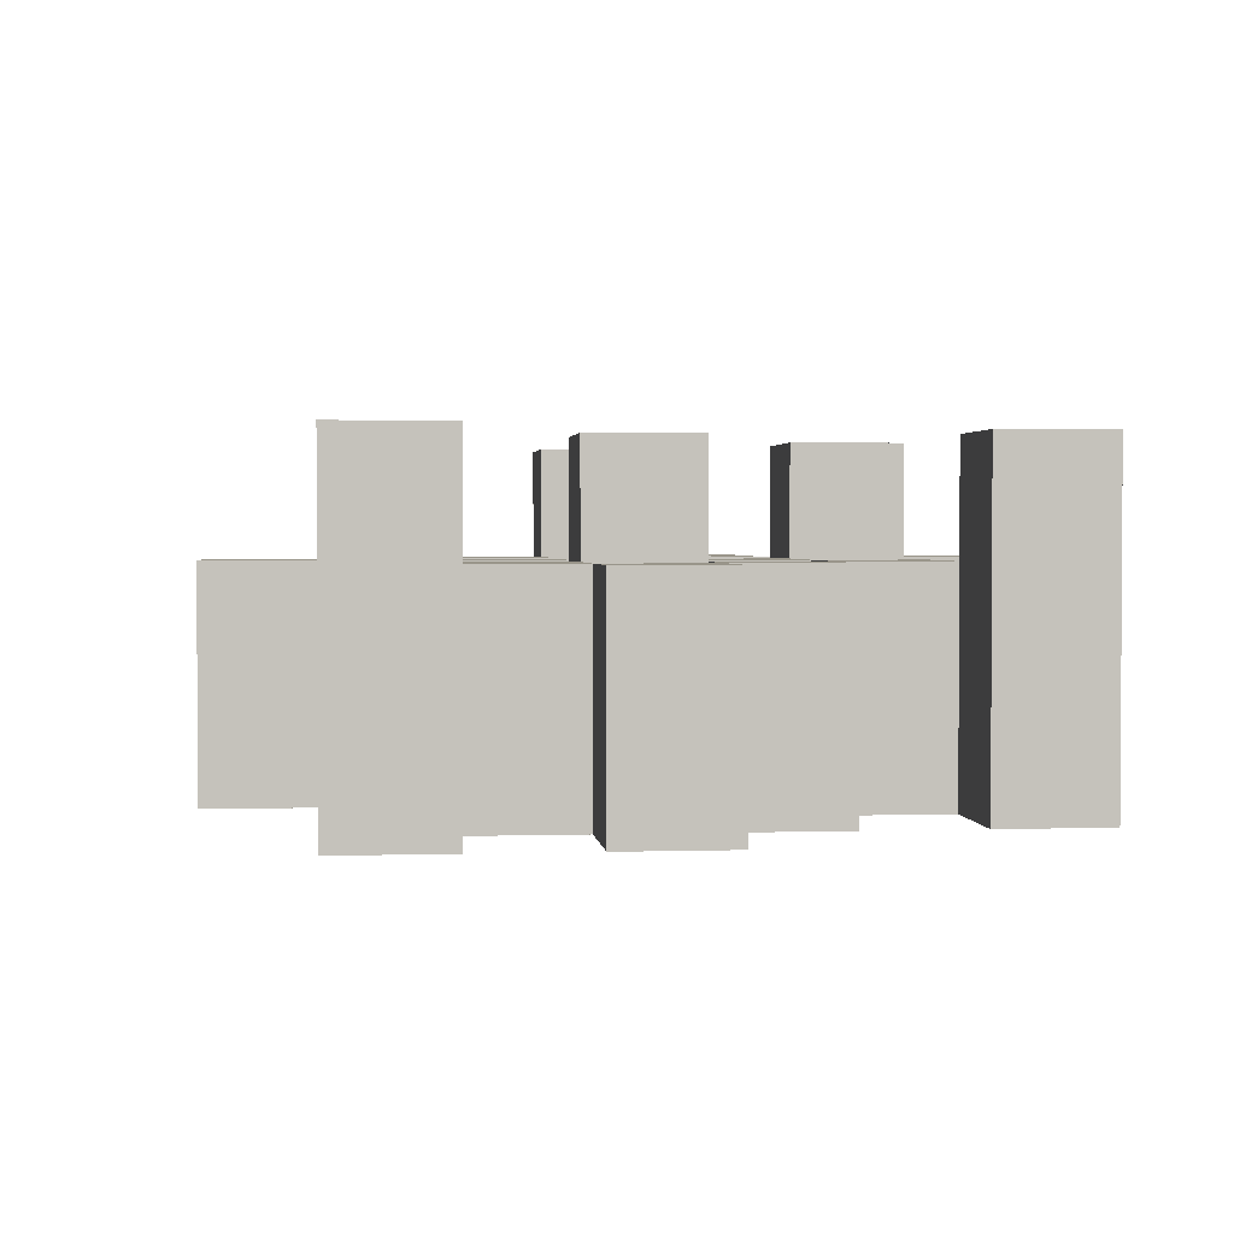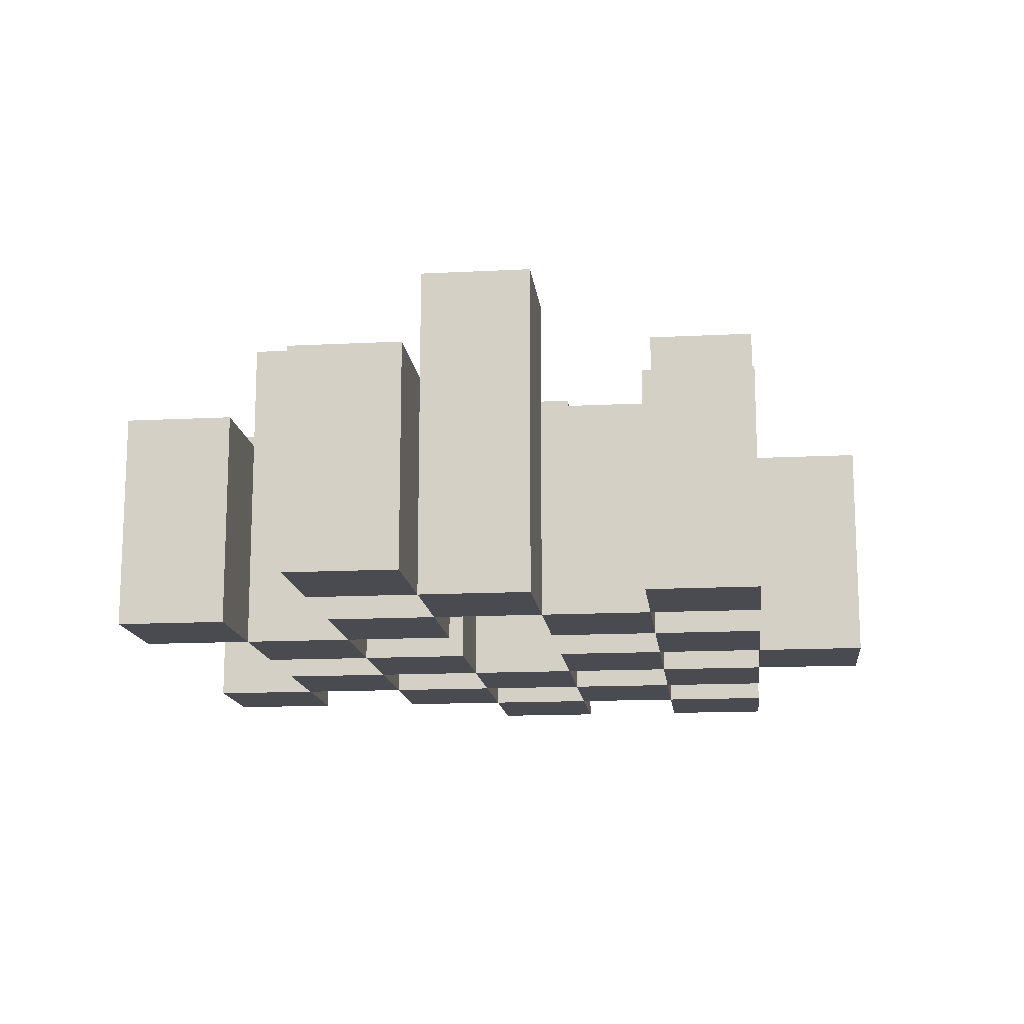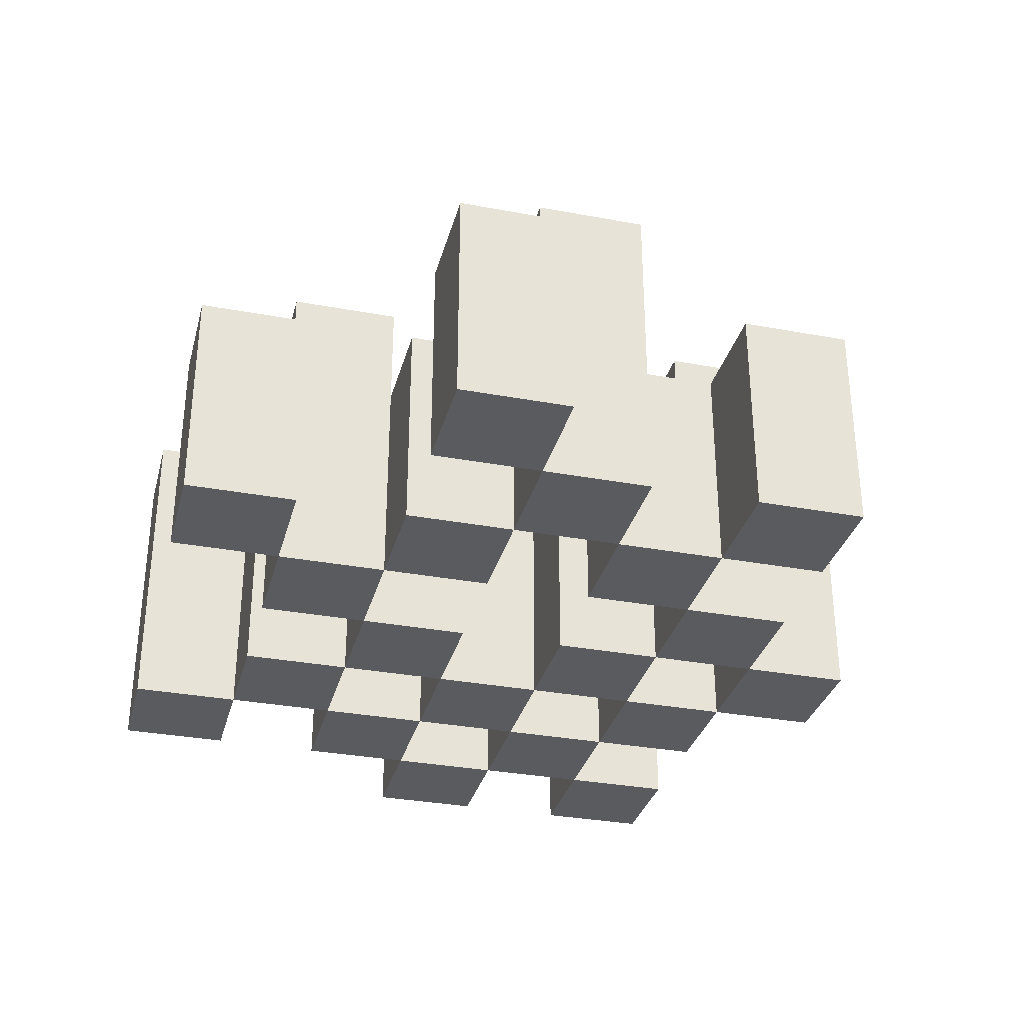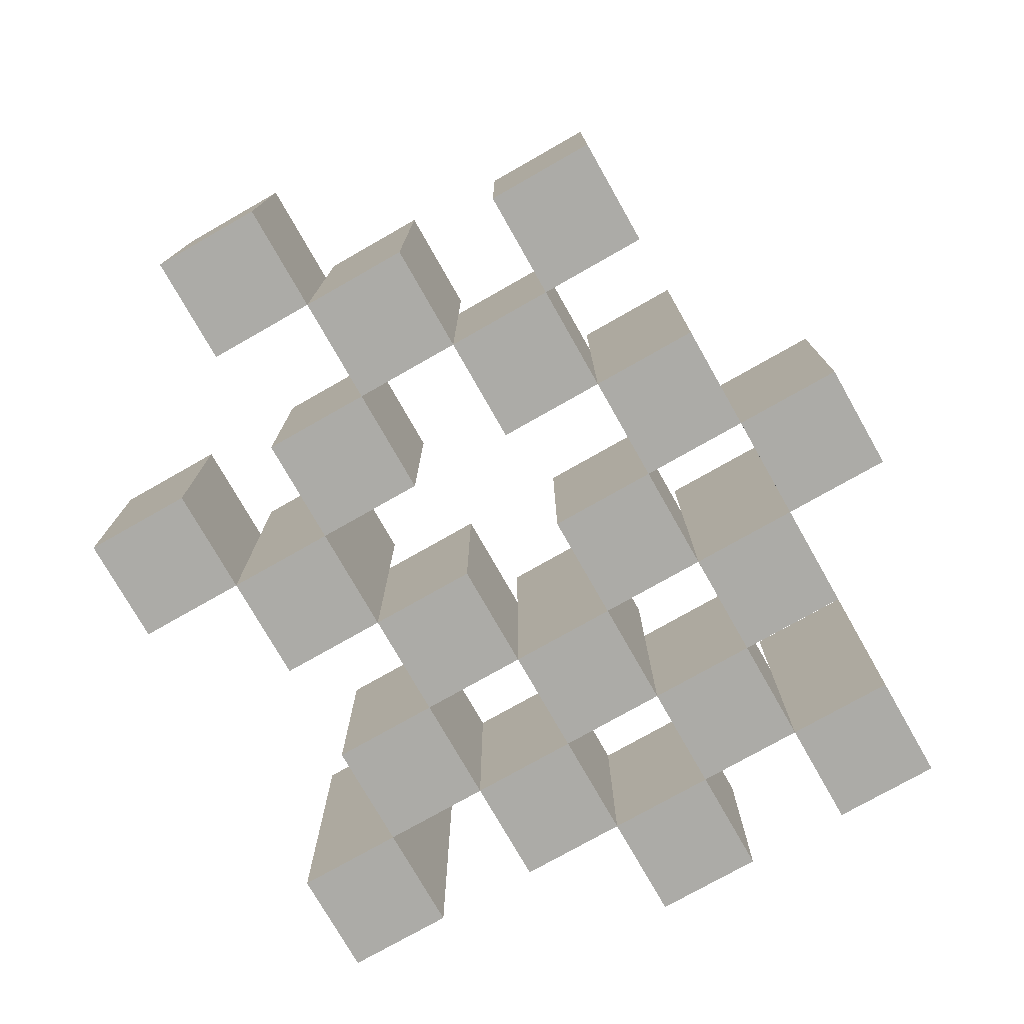
<metadata>
{"format":"obj","ext":"obj","renderer":"f3d","projection":"perspective","resolution":1024,"background":"white","views":[{"elev":2.0,"azim":-96.1,"up":"+Y"},{"elev":-14.4,"azim":96.4,"up":"+Y"},{"elev":-32.4,"azim":75.5,"up":"+Y"},{"elev":-76.3,"azim":119.6,"up":"+Y"}]}
</metadata>
<code>
o
v -14.2 0.9 22.2
v -14.2 0.9 22.1
v -14.2 0.9 22
v -14.2 0.9 21.9
v -14.2 1.1 22.2
v -14.2 1.1 22.1
v -14.2 1.2 22
v -14.2 1.2 21.9
v -14.1 0.9 22.5
v -14.1 0.9 22.4
v -14.1 0.9 22.3
v -14.1 0.9 22.2
v -14.1 0.9 22.1
v -14.1 0.9 22
v -14.1 1.1 22.3
v -14.1 1.1 22.2
v -14.1 1.1 22.1
v -14.1 1.1 22
v -14.1 1.2 22.5
v -14.1 1.2 22.4
v -14 0.9 22.4
v -14 0.9 22.3
v -14 0.9 22.2
v -14 0.9 22.1
v -14 0.9 22
v -14 0.9 21.9
v -14 1.1 22.4
v -14 1.1 22.3
v -14 1.1 22.2
v -14 1.1 22.1
v -14 1.1 22
v -14 1.2 22.2
v -14 1.2 22.1
v -14 1.2 22
v -14 1.2 21.9
v -13.9 0.9 22.3
v -13.9 0.9 22.2
v -13.9 0.9 22.1
v -13.9 0.9 22
v -13.9 0.9 21.9
v -13.9 0.9 21.8
v -13.9 1.1 22.3
v -13.9 1.1 22.2
v -13.9 1.1 22.1
v -13.9 1.1 22
v -13.9 1.1 21.9
v -13.9 1.1 21.8
v -13.8 0.9 22.4
v -13.8 0.9 22.3
v -13.8 0.9 22
v -13.8 0.9 21.9
v -13.8 1.1 22.3
v -13.8 1.1 22
v -13.8 1.1 21.9
v -13.8 1.2 22.4
v -13.8 1.2 22.3
v -13.8 1.2 22
v -13.8 1.2 21.9
v -13.7 0.9 22.5
v -13.7 0.9 22.4
v -13.7 0.9 22.3
v -13.7 0.9 22.2
v -13.7 0.9 22.1
v -13.7 0.9 22
v -13.7 1.1 22.5
v -13.7 1.1 22.4
v -13.7 1.1 22.3
v -13.7 1.1 22.2
v -13.7 1.1 22.1
v -13.7 1.1 22
v -13.6 0.9 22.2
v -13.6 0.9 22.1
v -13.6 0.9 22
v -13.6 0.9 21.9
v -13.6 1.1 22.2
v -13.6 1.1 22.1
v -13.6 1.1 22
v -13.6 1.1 21.9
v -13.6 1.2 22.2
v -13.6 1.2 22.1
v -13.5 0.9 22.3
v -13.5 0.9 22.2
v -13.5 1.1 22.3
v -13.5 1.1 22.2
v -14.1 0.9 22.2
v -14.1 0.9 22.1
v -14.1 0.9 22
v -14.1 0.9 21.9
v -14.1 1.1 22.2
v -14.1 1.1 22.1
v -14.1 1.1 22
v -14.1 1.2 22
v -14.1 1.2 21.9
v -14 0.9 22.5
v -14 0.9 22.4
v -14 0.9 22.3
v -14 0.9 22.2
v -14 0.9 22.1
v -14 0.9 22
v -14 1.1 22.4
v -14 1.1 22.3
v -14 1.1 22.2
v -14 1.1 22.1
v -14 1.1 22
v -14 1.2 22.5
v -14 1.2 22.4
v -13.9 0.9 22.4
v -13.9 0.9 22.3
v -13.9 0.9 22.2
v -13.9 0.9 22.1
v -13.9 0.9 22
v -13.9 0.9 21.9
v -13.9 1.1 22.4
v -13.9 1.1 22.3
v -13.9 1.1 22.2
v -13.9 1.1 22.1
v -13.9 1.1 22
v -13.9 1.1 21.9
v -13.9 1.2 22.2
v -13.9 1.2 22.1
v -13.9 1.2 22
v -13.9 1.2 21.9
v -13.8 0.9 22.3
v -13.8 0.9 22.2
v -13.8 0.9 22.1
v -13.8 0.9 22
v -13.8 0.9 21.9
v -13.8 0.9 21.8
v -13.8 1.1 22.3
v -13.8 1.1 22.2
v -13.8 1.1 22.1
v -13.8 1.1 22
v -13.8 1.1 21.9
v -13.8 1.1 21.8
v -13.7 0.9 22.4
v -13.7 0.9 22.3
v -13.7 0.9 22
v -13.7 0.9 21.9
v -13.7 1.1 22.4
v -13.7 1.1 22.3
v -13.7 1.1 22
v -13.7 1.2 22.4
v -13.7 1.2 22.3
v -13.7 1.2 22
v -13.7 1.2 21.9
v -13.6 0.9 22.5
v -13.6 0.9 22.4
v -13.6 0.9 22.3
v -13.6 0.9 22.2
v -13.6 0.9 22.1
v -13.6 0.9 22
v -13.6 1.1 22.5
v -13.6 1.1 22.4
v -13.6 1.1 22.3
v -13.6 1.1 22.2
v -13.6 1.1 22.1
v -13.6 1.1 22
v -13.5 0.9 22.2
v -13.5 0.9 22.1
v -13.5 0.9 22
v -13.5 0.9 21.9
v -13.5 1.1 22.2
v -13.5 1.1 22
v -13.5 1.1 21.9
v -13.5 1.2 22.2
v -13.5 1.2 22.1
v -13.4 0.9 22.3
v -13.4 0.9 22.2
v -13.4 1.1 22.3
v -13.4 1.1 22.2
v -14.1 0.9 22.5
v -14.1 1.2 22.5
v -14 0.9 22.5
v -14 1.2 22.5
v -13.7 0.9 22.5
v -13.7 1.1 22.5
v -13.6 0.9 22.5
v -13.6 1.1 22.5
v -14 0.9 22.4
v -14 1.1 22.4
v -13.9 0.9 22.4
v -13.9 1.1 22.4
v -13.8 0.9 22.4
v -13.8 1.2 22.4
v -13.7 0.9 22.4
v -13.7 1.1 22.4
v -13.7 1.2 22.4
v -14.1 0.9 22.3
v -14.1 1.1 22.3
v -14 0.9 22.3
v -14 1.1 22.3
v -13.9 0.9 22.3
v -13.9 1.1 22.3
v -13.8 0.9 22.3
v -13.8 1.1 22.3
v -13.7 0.9 22.3
v -13.7 1.1 22.3
v -13.6 0.9 22.3
v -13.6 1.1 22.3
v -13.5 0.9 22.3
v -13.5 1.1 22.3
v -13.4 0.9 22.3
v -13.4 1.1 22.3
v -14.2 0.9 22.2
v -14.2 1.1 22.2
v -14.1 0.9 22.2
v -14.1 1.1 22.2
v -14 0.9 22.2
v -14 1.1 22.2
v -14 1.2 22.2
v -13.9 0.9 22.2
v -13.9 1.1 22.2
v -13.9 1.2 22.2
v -13.6 0.9 22.2
v -13.6 1.1 22.2
v -13.6 1.2 22.2
v -13.5 0.9 22.2
v -13.5 1.1 22.2
v -13.5 1.2 22.2
v -14.1 0.9 22.1
v -14.1 1.1 22.1
v -14 0.9 22.1
v -14 1.1 22.1
v -13.9 0.9 22.1
v -13.9 1.1 22.1
v -13.8 0.9 22.1
v -13.8 1.1 22.1
v -13.7 0.9 22.1
v -13.7 1.1 22.1
v -13.6 0.9 22.1
v -13.6 1.1 22.1
v -14.2 0.9 22
v -14.2 1.2 22
v -14.1 0.9 22
v -14.1 1.1 22
v -14.1 1.2 22
v -14 0.9 22
v -14 1.1 22
v -14 1.2 22
v -13.9 0.9 22
v -13.9 1.1 22
v -13.9 1.2 22
v -13.8 0.9 22
v -13.8 1.1 22
v -13.8 1.2 22
v -13.7 0.9 22
v -13.7 1.1 22
v -13.7 1.2 22
v -13.6 0.9 22
v -13.6 1.1 22
v -13.5 0.9 22
v -13.5 1.1 22
v -13.9 0.9 21.9
v -13.9 1.1 21.9
v -13.8 0.9 21.9
v -13.8 1.1 21.9
v -14.1 0.9 22.4
v -14.1 1.2 22.4
v -14 0.9 22.4
v -14 1.1 22.4
v -14 1.2 22.4
v -13.7 0.9 22.4
v -13.7 1.1 22.4
v -13.6 0.9 22.4
v -13.6 1.1 22.4
v -14 0.9 22.3
v -14 1.1 22.3
v -13.9 0.9 22.3
v -13.9 1.1 22.3
v -13.8 0.9 22.3
v -13.8 1.1 22.3
v -13.8 1.2 22.3
v -13.7 0.9 22.3
v -13.7 1.1 22.3
v -13.7 1.2 22.3
v -14.1 0.9 22.2
v -14.1 1.1 22.2
v -14 0.9 22.2
v -14 1.1 22.2
v -13.9 0.9 22.2
v -13.9 1.1 22.2
v -13.8 0.9 22.2
v -13.8 1.1 22.2
v -13.7 0.9 22.2
v -13.7 1.1 22.2
v -13.6 0.9 22.2
v -13.6 1.1 22.2
v -13.5 0.9 22.2
v -13.5 1.1 22.2
v -13.4 0.9 22.2
v -13.4 1.1 22.2
v -14.2 0.9 22.1
v -14.2 1.1 22.1
v -14.1 0.9 22.1
v -14.1 1.1 22.1
v -14 0.9 22.1
v -14 1.1 22.1
v -14 1.2 22.1
v -13.9 0.9 22.1
v -13.9 1.1 22.1
v -13.9 1.2 22.1
v -13.6 0.9 22.1
v -13.6 1.1 22.1
v -13.6 1.2 22.1
v -13.5 0.9 22.1
v -13.5 1.2 22.1
v -14.1 0.9 22
v -14.1 1.1 22
v -14 0.9 22
v -14 1.1 22
v -13.9 0.9 22
v -13.9 1.1 22
v -13.8 0.9 22
v -13.8 1.1 22
v -13.7 0.9 22
v -13.7 1.1 22
v -13.6 0.9 22
v -13.6 1.1 22
v -14.2 0.9 21.9
v -14.2 1.2 21.9
v -14.1 0.9 21.9
v -14.1 1.2 21.9
v -14 0.9 21.9
v -14 1.2 21.9
v -13.9 0.9 21.9
v -13.9 1.1 21.9
v -13.9 1.2 21.9
v -13.8 0.9 21.9
v -13.8 1.1 21.9
v -13.8 1.2 21.9
v -13.7 0.9 21.9
v -13.7 1.2 21.9
v -13.6 0.9 21.9
v -13.6 1.1 21.9
v -13.5 0.9 21.9
v -13.5 1.1 21.9
v -13.9 0.9 21.8
v -13.9 1.1 21.8
v -13.8 0.9 21.8
v -13.8 1.1 21.8
v -14.1 0.9 22.5
v -14 0.9 22.5
v -13.7 0.9 22.5
v -13.6 0.9 22.5
v -14.1 0.9 22.4
v -14 0.9 22.4
v -13.9 0.9 22.4
v -13.8 0.9 22.4
v -13.7 0.9 22.4
v -13.6 0.9 22.4
v -14.1 0.9 22.3
v -14 0.9 22.3
v -13.9 0.9 22.3
v -13.8 0.9 22.3
v -13.7 0.9 22.3
v -13.6 0.9 22.3
v -13.5 0.9 22.3
v -13.4 0.9 22.3
v -14.2 0.9 22.2
v -14.1 0.9 22.2
v -14 0.9 22.2
v -13.9 0.9 22.2
v -13.8 0.9 22.2
v -13.7 0.9 22.2
v -13.6 0.9 22.2
v -13.5 0.9 22.2
v -13.4 0.9 22.2
v -14.2 0.9 22.1
v -14.1 0.9 22.1
v -14 0.9 22.1
v -13.9 0.9 22.1
v -13.8 0.9 22.1
v -13.7 0.9 22.1
v -13.6 0.9 22.1
v -13.5 0.9 22.1
v -14.2 0.9 22
v -14.1 0.9 22
v -14 0.9 22
v -13.9 0.9 22
v -13.8 0.9 22
v -13.7 0.9 22
v -13.6 0.9 22
v -13.5 0.9 22
v -14.2 0.9 21.9
v -14.1 0.9 21.9
v -14 0.9 21.9
v -13.9 0.9 21.9
v -13.8 0.9 21.9
v -13.7 0.9 21.9
v -13.6 0.9 21.9
v -13.5 0.9 21.9
v -13.9 0.9 21.8
v -13.8 0.9 21.8
v -13.7 1.1 22.5
v -13.6 1.1 22.5
v -14 1.1 22.4
v -13.9 1.1 22.4
v -13.7 1.1 22.4
v -13.6 1.1 22.4
v -14.1 1.1 22.3
v -14 1.1 22.3
v -13.9 1.1 22.3
v -13.8 1.1 22.3
v -13.7 1.1 22.3
v -13.6 1.1 22.3
v -13.5 1.1 22.3
v -13.4 1.1 22.3
v -14.2 1.1 22.2
v -14.1 1.1 22.2
v -14 1.1 22.2
v -13.9 1.1 22.2
v -13.8 1.1 22.2
v -13.7 1.1 22.2
v -13.6 1.1 22.2
v -13.5 1.1 22.2
v -13.4 1.1 22.2
v -14.2 1.1 22.1
v -14.1 1.1 22.1
v -14 1.1 22.1
v -13.9 1.1 22.1
v -13.8 1.1 22.1
v -13.7 1.1 22.1
v -13.6 1.1 22.1
v -14.1 1.1 22
v -14 1.1 22
v -13.9 1.1 22
v -13.8 1.1 22
v -13.7 1.1 22
v -13.6 1.1 22
v -13.5 1.1 22
v -13.9 1.1 21.9
v -13.8 1.1 21.9
v -13.6 1.1 21.9
v -13.5 1.1 21.9
v -13.9 1.1 21.8
v -13.8 1.1 21.8
v -14.1 1.2 22.5
v -14 1.2 22.5
v -14.1 1.2 22.4
v -14 1.2 22.4
v -13.8 1.2 22.4
v -13.7 1.2 22.4
v -13.8 1.2 22.3
v -13.7 1.2 22.3
v -14 1.2 22.2
v -13.9 1.2 22.2
v -13.6 1.2 22.2
v -13.5 1.2 22.2
v -14 1.2 22.1
v -13.9 1.2 22.1
v -13.6 1.2 22.1
v -13.5 1.2 22.1
v -14.2 1.2 22
v -14.1 1.2 22
v -14 1.2 22
v -13.9 1.2 22
v -13.8 1.2 22
v -13.7 1.2 22
v -14.2 1.2 21.9
v -14.1 1.2 21.9
v -14 1.2 21.9
v -13.9 1.2 21.9
v -13.8 1.2 21.9
v -13.7 1.2 21.9
f 5 2 1
f 6 2 5
f 7 4 3
f 8 4 7
f 15 12 11
f 16 12 15
f 17 14 13
f 18 14 17
f 19 10 9
f 20 10 19
f 27 22 21
f 28 22 27
f 29 24 23
f 30 24 29
f 31 26 25
f 32 30 29
f 33 30 32
f 34 26 31
f 35 26 34
f 42 37 36
f 43 37 42
f 44 39 38
f 45 39 44
f 46 41 40
f 47 41 46
f 52 49 48
f 53 51 50
f 54 51 53
f 55 52 48
f 56 52 55
f 57 54 53
f 58 54 57
f 65 60 59
f 66 60 65
f 67 62 61
f 68 62 67
f 69 64 63
f 70 64 69
f 75 72 71
f 76 72 75
f 77 74 73
f 78 74 77
f 79 76 75
f 80 76 79
f 83 82 81
f 84 82 83
f 85 86 89
f 89 86 90
f 87 88 91
f 91 88 92
f 92 88 93
f 94 95 100
f 96 97 101
f 101 97 102
f 98 99 103
f 103 99 104
f 94 100 105
f 105 100 106
f 107 108 113
f 113 108 114
f 109 110 115
f 115 110 116
f 111 112 117
f 117 112 118
f 115 116 119
f 119 116 120
f 117 118 121
f 121 118 122
f 123 124 129
f 129 124 130
f 125 126 131
f 131 126 132
f 127 128 133
f 133 128 134
f 135 136 139
f 139 136 140
f 137 138 141
f 139 140 142
f 142 140 143
f 141 138 144
f 144 138 145
f 146 147 152
f 152 147 153
f 148 149 154
f 154 149 155
f 150 151 156
f 156 151 157
f 158 159 162
f 160 161 163
f 163 161 164
f 162 159 165
f 165 159 166
f 167 168 169
f 169 168 170
f 173 172 171
f 174 172 173
f 177 176 175
f 178 176 177
f 181 180 179
f 182 180 181
f 185 184 183
f 186 184 185
f 187 184 186
f 190 189 188
f 191 189 190
f 194 193 192
f 195 193 194
f 198 197 196
f 199 197 198
f 202 201 200
f 203 201 202
f 206 205 204
f 207 205 206
f 211 209 208
f 211 210 209
f 212 210 211
f 213 210 212
f 217 215 214
f 217 216 215
f 218 216 217
f 219 216 218
f 222 221 220
f 223 221 222
f 226 225 224
f 227 225 226
f 230 229 228
f 231 229 230
f 234 233 232
f 235 233 234
f 236 233 235
f 240 238 237
f 240 239 238
f 241 239 240
f 242 239 241
f 246 244 243
f 246 245 244
f 247 245 246
f 248 245 247
f 251 250 249
f 252 250 251
f 255 254 253
f 256 254 255
f 257 258 259
f 259 258 260
f 260 258 261
f 262 263 264
f 264 263 265
f 266 267 268
f 268 267 269
f 270 271 273
f 271 272 273
f 273 272 274
f 274 272 275
f 276 277 278
f 278 277 279
f 280 281 282
f 282 281 283
f 284 285 286
f 286 285 287
f 288 289 290
f 290 289 291
f 292 293 294
f 294 293 295
f 296 297 299
f 297 298 299
f 299 298 300
f 300 298 301
f 302 303 305
f 303 304 305
f 305 304 306
f 307 308 309
f 309 308 310
f 311 312 313
f 313 312 314
f 315 316 317
f 317 316 318
f 319 320 321
f 321 320 322
f 323 324 325
f 325 324 326
f 326 324 327
f 328 329 331
f 329 330 331
f 331 330 332
f 333 334 335
f 335 334 336
f 337 338 339
f 339 338 340
f 345 342 341
f 346 342 345
f 349 344 343
f 350 344 349
f 352 347 346
f 353 347 352
f 354 349 348
f 355 349 354
f 360 352 351
f 361 352 360
f 362 354 353
f 363 354 362
f 364 356 355
f 365 356 364
f 366 358 357
f 367 358 366
f 368 360 359
f 369 360 368
f 370 362 361
f 371 362 370
f 374 366 365
f 375 366 374
f 377 370 369
f 378 370 377
f 379 372 371
f 380 372 379
f 381 374 373
f 382 374 381
f 384 377 376
f 385 377 384
f 386 379 378
f 387 379 386
f 388 381 380
f 389 381 388
f 390 383 382
f 391 383 390
f 392 388 387
f 393 388 392
f 394 395 398
f 398 395 399
f 396 397 401
f 401 397 402
f 400 401 409
f 409 401 410
f 402 403 411
f 411 403 412
f 404 405 413
f 413 405 414
f 406 407 415
f 415 407 416
f 408 409 417
f 417 409 418
f 418 419 424
f 424 419 425
f 420 421 426
f 426 421 427
f 422 423 428
f 428 423 429
f 429 430 433
f 433 430 434
f 431 432 435
f 435 432 436
f 437 438 439
f 439 438 440
f 441 442 443
f 443 442 444
f 445 446 449
f 449 446 450
f 447 448 451
f 451 448 452
f 453 454 459
f 459 454 460
f 455 456 461
f 461 456 462
f 457 458 463
f 463 458 464

</code>
